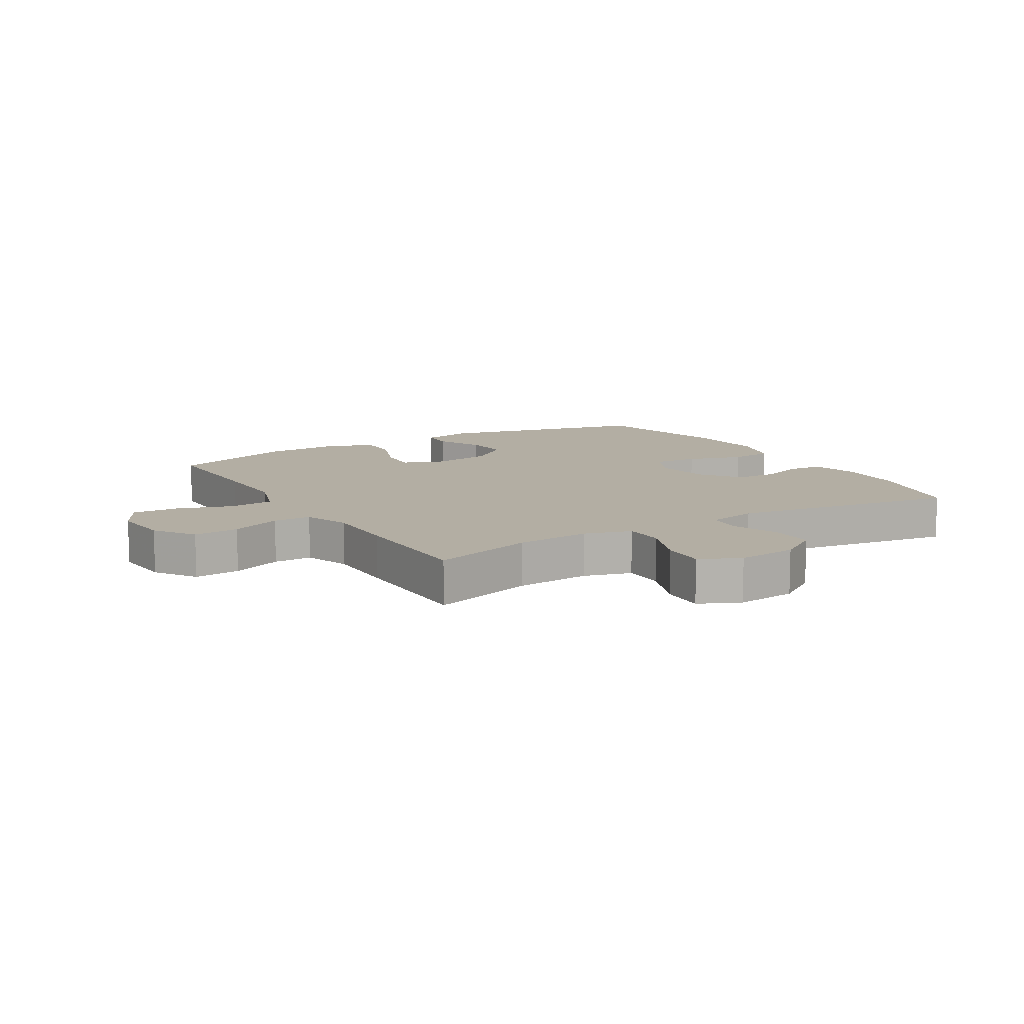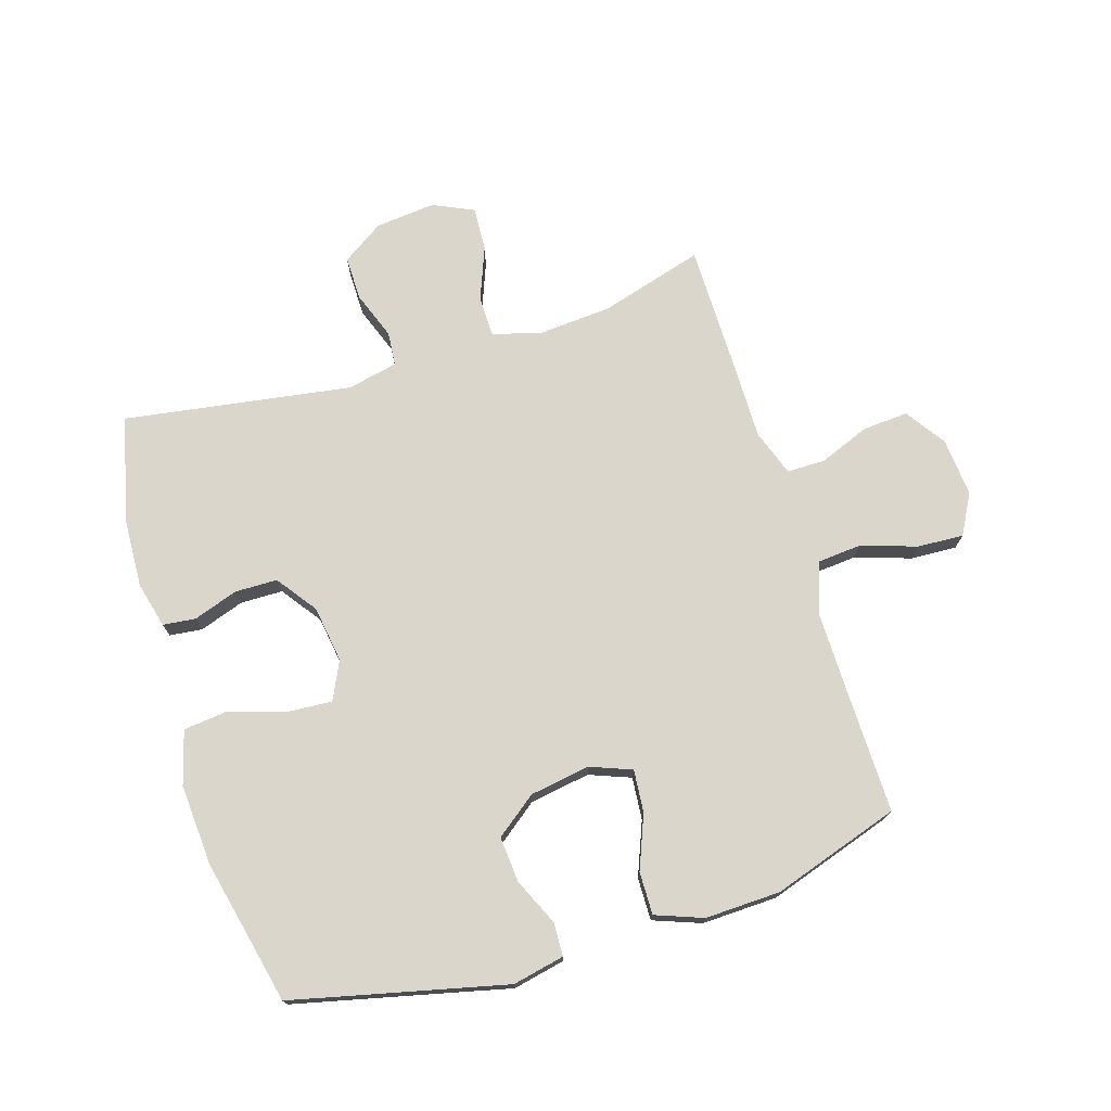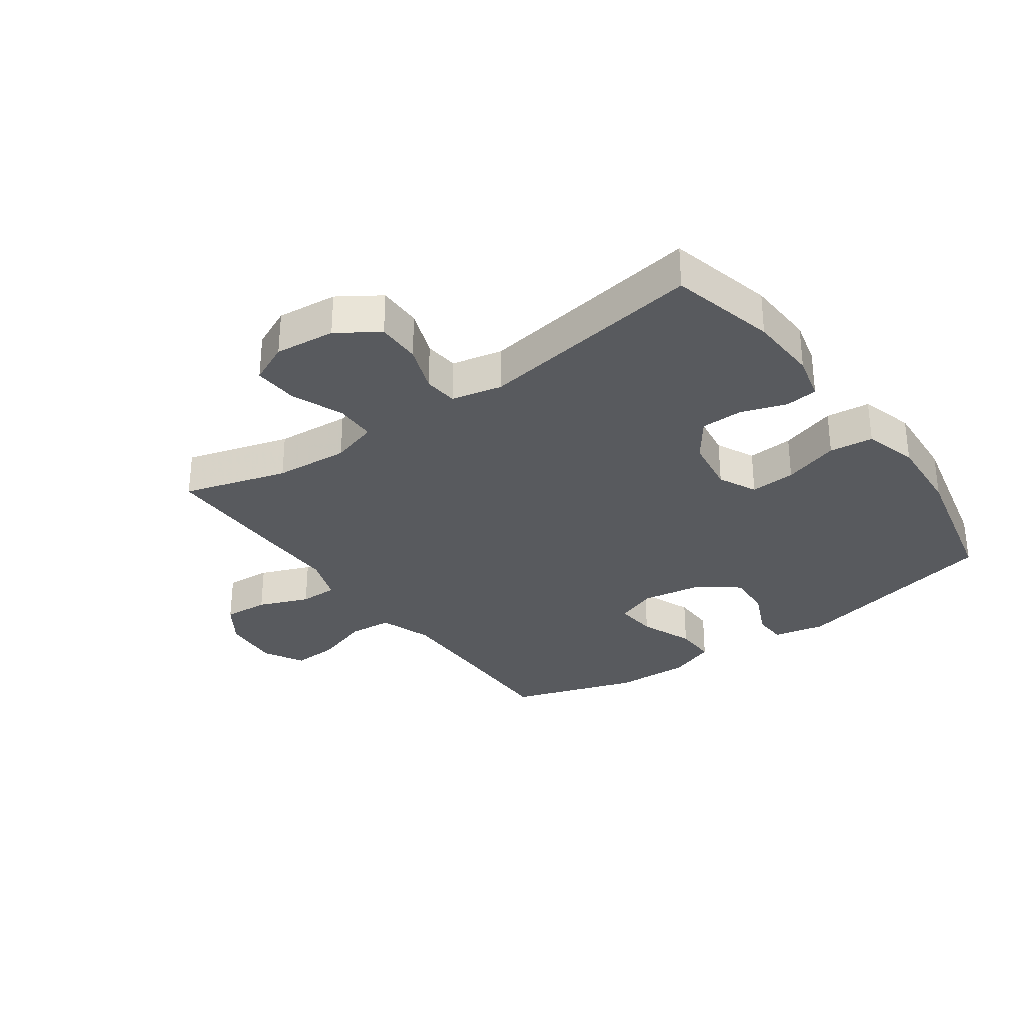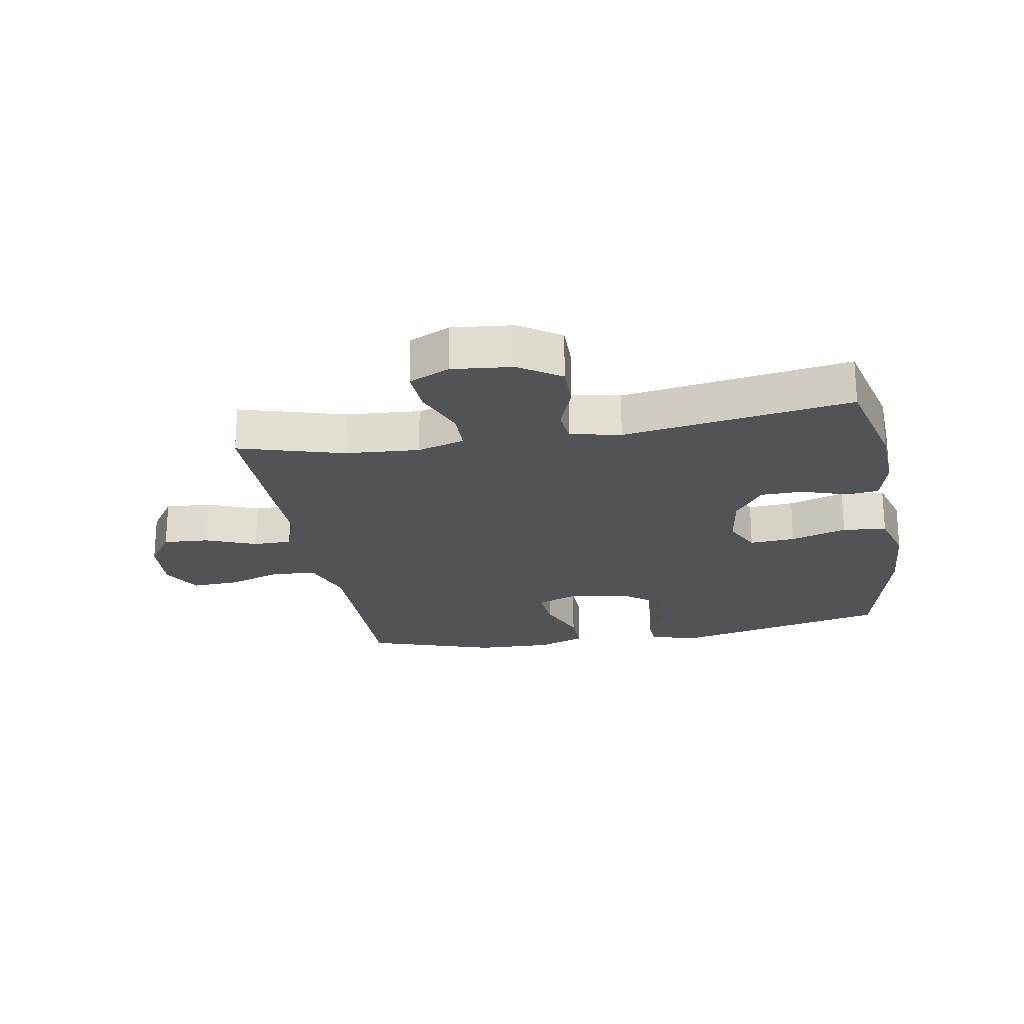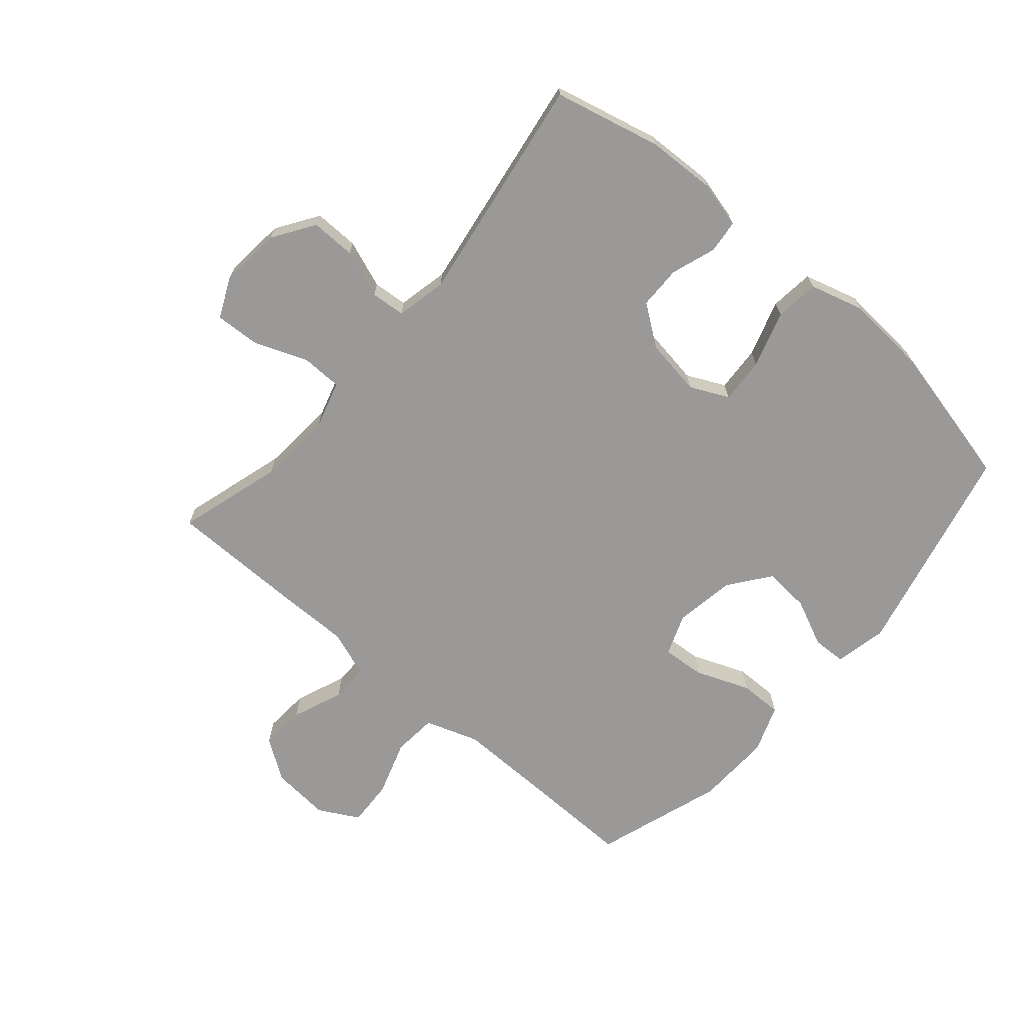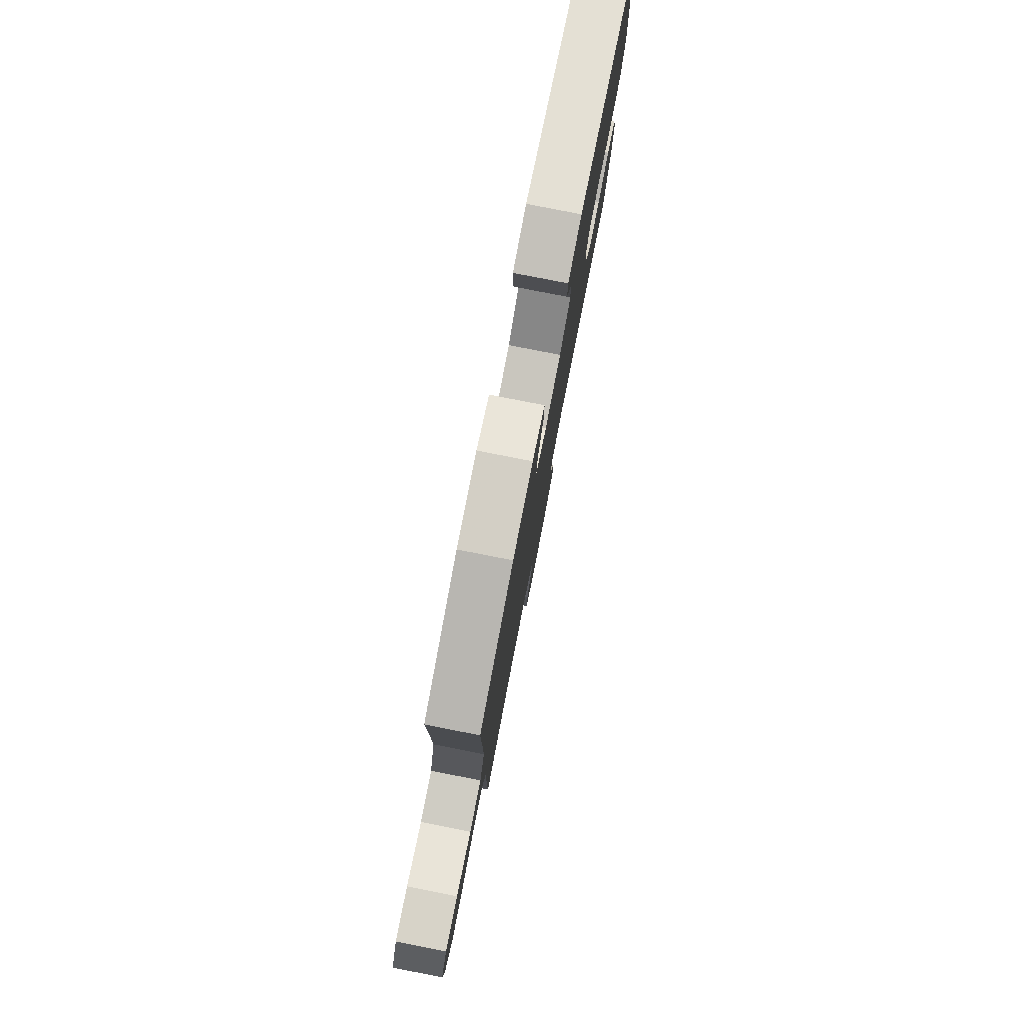
<metadata>
{"format":"obj","ext":"obj","renderer":"f3d","projection":"perspective","resolution":1024,"background":"white","views":[{"elev":11.0,"azim":148.9,"up":"+Y"},{"elev":73.8,"azim":-17.2,"up":"+Y"},{"elev":-31.1,"azim":-144.3,"up":"+Y"},{"elev":-22.4,"azim":-169.9,"up":"+Y"},{"elev":-69.1,"azim":-130.8,"up":"+Y"},{"elev":79.8,"azim":101.1,"up":"+Z"}]}
</metadata>
<code>
v 0.5 0.07 0.5
v 0.497 0.07 0.297
v 0.496 0.07 0.164
v 0.526 0.07 0.077
v 0.598 0.07 0.071
v 0.689 0.07 0.101
v 0.765 0.07 0.105
v 0.801 0.07 0.039
v 0.793 0.07 -0.057
v 0.748 0.07 -0.123
v 0.673 0.07 -0.118
v 0.59 0.07 -0.085
v 0.527 0.07 -0.085
v 0.5 0.07 -0.161
v 0.501 0.07 -0.281
v 0.5 0.07 -0.5
v 0.329 0.07 -0.45
v 0.207 0.07 -0.441
v 0.129 0.07 -0.464
v 0.128 0.07 -0.531
v 0.162 0.07 -0.618
v 0.166 0.07 -0.691
v 0.099 0.07 -0.722
v 0 0.07 -0.712
v -0.068 0.07 -0.667
v -0.067 0.07 -0.594
v -0.038 0.07 -0.516
v -0.043 0.07 -0.46
v -0.126 0.07 -0.442
v -0.5 0.07 -0.5
v -0.542 0.07 -0.326
v -0.547 0.07 -0.212
v -0.528 0.07 -0.137
v -0.474 0.07 -0.131
v -0.401 0.07 -0.156
v -0.331 0.07 -0.155
v -0.283 0.07 -0.089
v -0.269 0.07 0.004
v -0.299 0.07 0.067
v -0.374 0.07 0.062
v -0.466 0.07 0.033
v -0.538 0.07 0.041
v -0.563 0.07 0.129
v -0.554 0.07 0.262
v -0.5 0.07 0.5
v -0.15 0.07 0.582
v -0.065 0.07 0.564
v -0.063 0.07 0.509
v -0.098 0.07 0.432
v -0.104 0.07 0.357
v -0.037 0.07 0.306
v 0.062 0.07 0.29
v 0.13 0.07 0.316
v 0.124 0.07 0.386
v 0.089 0.07 0.474
v 0.088 0.07 0.544
v 0.166 0.07 0.573
v 0.29 0.07 0.569
v 0.5 0 0.5
v 0.497 0 0.297
v 0.496 0 0.164
v 0.526 0 0.077
v 0.598 0 0.071
v 0.689 0 0.101
v 0.765 0 0.105
v 0.801 0 0.039
v 0.793 0 -0.057
v 0.748 0 -0.123
v 0.673 0 -0.118
v 0.59 0 -0.085
v 0.527 0 -0.085
v 0.5 0 -0.161
v 0.501 0 -0.281
v 0.5 0 -0.5
v 0.329 0 -0.45
v 0.207 0 -0.441
v 0.129 0 -0.464
v 0.128 0 -0.531
v 0.162 0 -0.618
v 0.166 0 -0.691
v 0.099 0 -0.722
v 0 0 -0.712
v -0.068 0 -0.667
v -0.067 0 -0.594
v -0.038 0 -0.516
v -0.043 0 -0.46
v -0.126 0 -0.442
v -0.5 0 -0.5
v -0.542 0 -0.326
v -0.547 0 -0.212
v -0.528 0 -0.137
v -0.474 0 -0.131
v -0.401 0 -0.156
v -0.331 0 -0.155
v -0.283 0 -0.089
v -0.269 0 0.004
v -0.299 0 0.067
v -0.374 0 0.062
v -0.466 0 0.033
v -0.538 0 0.041
v -0.563 0 0.129
v -0.554 0 0.262
v -0.5 0 0.5
v -0.15 0 0.582
v -0.065 0 0.564
v -0.063 0 0.509
v -0.098 0 0.432
v -0.104 0 0.357
v -0.037 0 0.306
v 0.062 0 0.29
v 0.13 0 0.316
v 0.124 0 0.386
v 0.089 0 0.474
v 0.088 0 0.544
v 0.166 0 0.573
v 0.29 0 0.569
f 57 58 1 2
f 54 55 56 57
f 53 54 57 2
f 52 53 2 3
f 51 52 3 4
f 46 47 48 49
f 46 49 50
f 45 46 50
f 44 45 50 51
f 40 41 42 43
f 39 40 43 44
f 32 33 34 35
f 32 35 36
f 29 30 31 32
f 28 29 32 36
f 24 25 26 27
f 24 27 28
f 23 24 28
f 20 21 22 23
f 19 20 23 28
f 18 19 28 36
f 14 15 16 17
f 13 14 17 18
f 9 10 11 12
f 9 12 13
f 8 9 13
f 5 6 7 8
f 4 5 8 13
f 39 44 51 4
f 13 18 36 37
f 13 37 38
f 4 13 38 39
f 60 59 116 115
f 115 114 113 112
f 60 115 112 111
f 61 60 111 110
f 62 61 110 109
f 107 106 105 104
f 108 107 104
f 108 104 103
f 109 108 103 102
f 101 100 99 98
f 102 101 98 97
f 93 92 91 90
f 94 93 90
f 90 89 88 87
f 94 90 87 86
f 85 84 83 82
f 86 85 82
f 86 82 81
f 81 80 79 78
f 86 81 78 77
f 94 86 77 76
f 75 74 73 72
f 76 75 72 71
f 70 69 68 67
f 71 70 67
f 71 67 66
f 66 65 64 63
f 71 66 63 62
f 62 109 102 97
f 95 94 76 71
f 96 95 71
f 97 96 71 62
f 1 59 60 2
f 2 60 61 3
f 3 61 62 4
f 4 62 63 5
f 5 63 64 6
f 6 64 65 7
f 7 65 66 8
f 8 66 67 9
f 9 67 68 10
f 10 68 69 11
f 11 69 70 12
f 12 70 71 13
f 13 71 72 14
f 14 72 73 15
f 15 73 74 16
f 16 74 75 17
f 17 75 76 18
f 18 76 77 19
f 19 77 78 20
f 20 78 79 21
f 21 79 80 22
f 22 80 81 23
f 23 81 82 24
f 24 82 83 25
f 25 83 84 26
f 26 84 85 27
f 27 85 86 28
f 28 86 87 29
f 29 87 88 30
f 30 88 89 31
f 31 89 90 32
f 32 90 91 33
f 33 91 92 34
f 34 92 93 35
f 35 93 94 36
f 36 94 95 37
f 37 95 96 38
f 38 96 97 39
f 39 97 98 40
f 40 98 99 41
f 41 99 100 42
f 42 100 101 43
f 43 101 102 44
f 44 102 103 45
f 45 103 104 46
f 46 104 105 47
f 47 105 106 48
f 48 106 107 49
f 49 107 108 50
f 50 108 109 51
f 51 109 110 52
f 52 110 111 53
f 53 111 112 54
f 54 112 113 55
f 55 113 114 56
f 56 114 115 57
f 57 115 116 58
f 58 116 59 1

</code>
